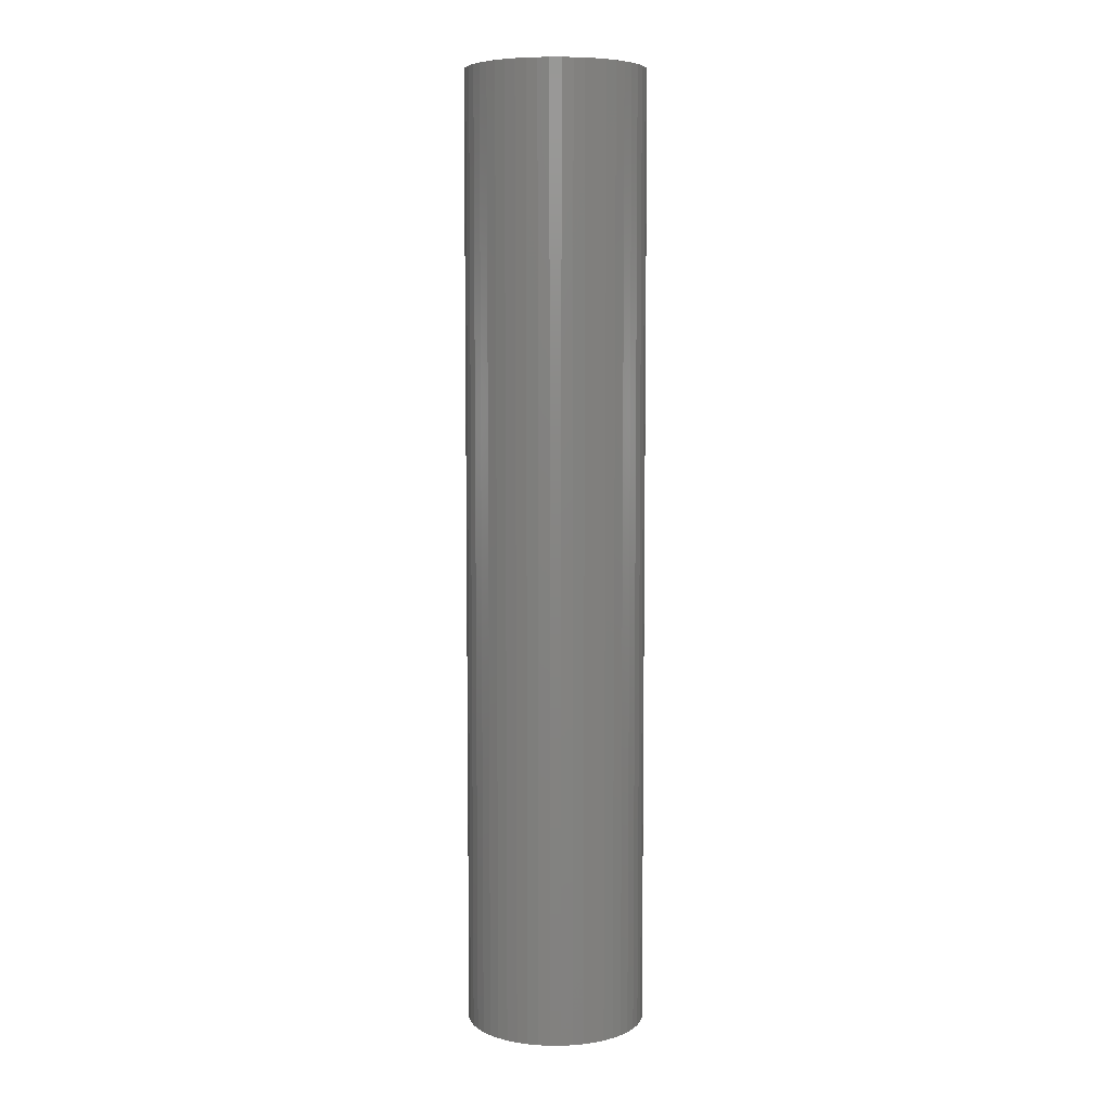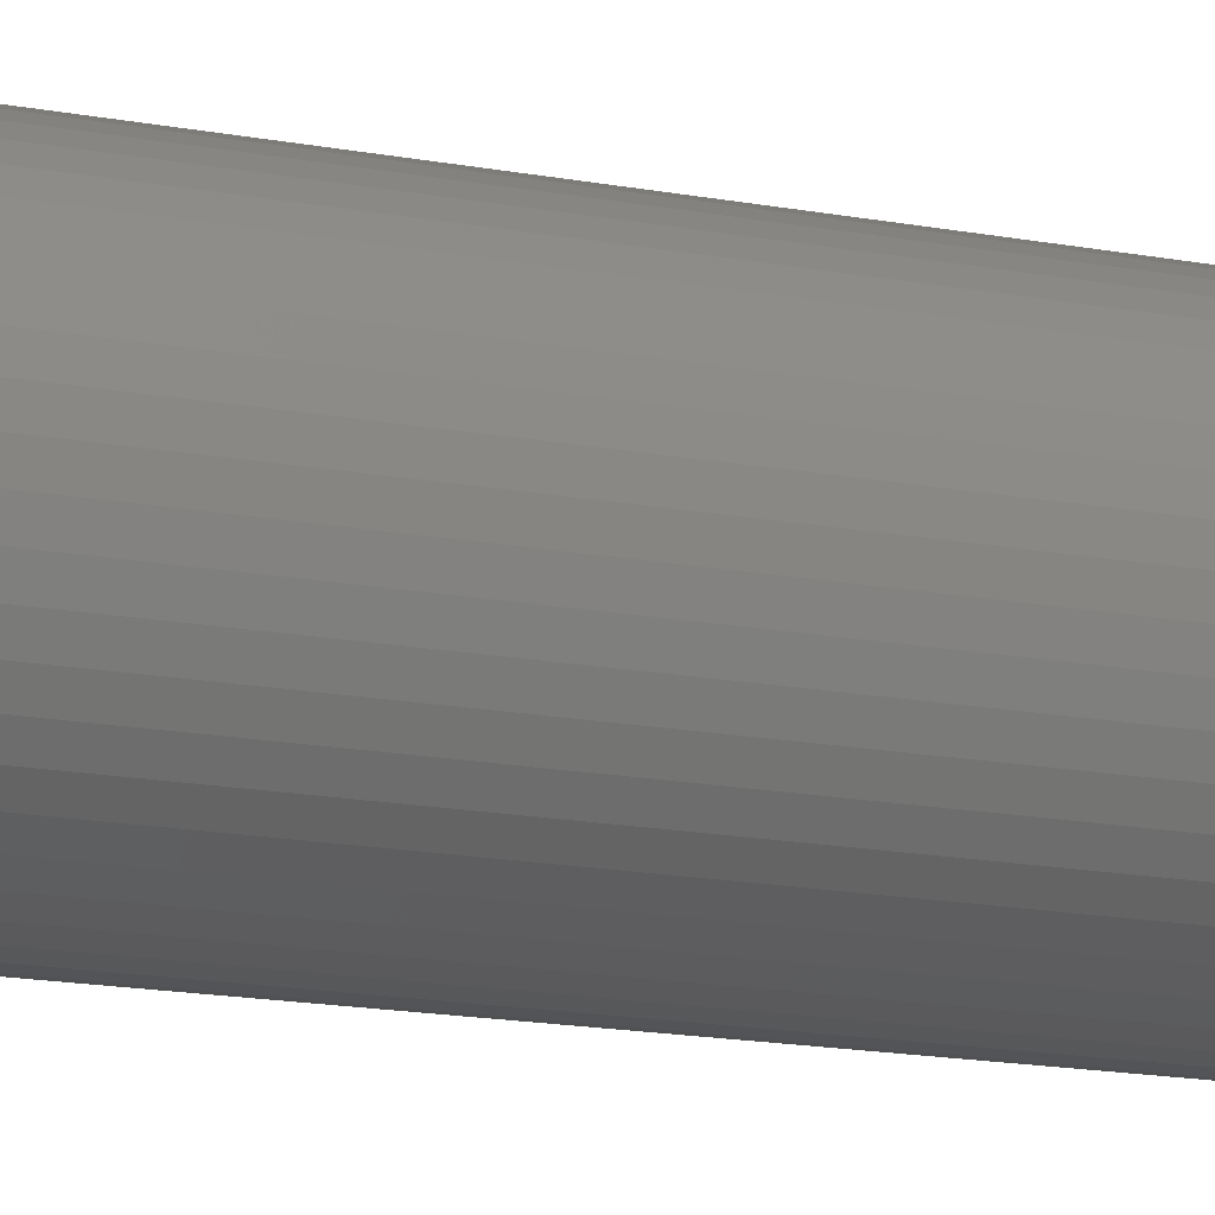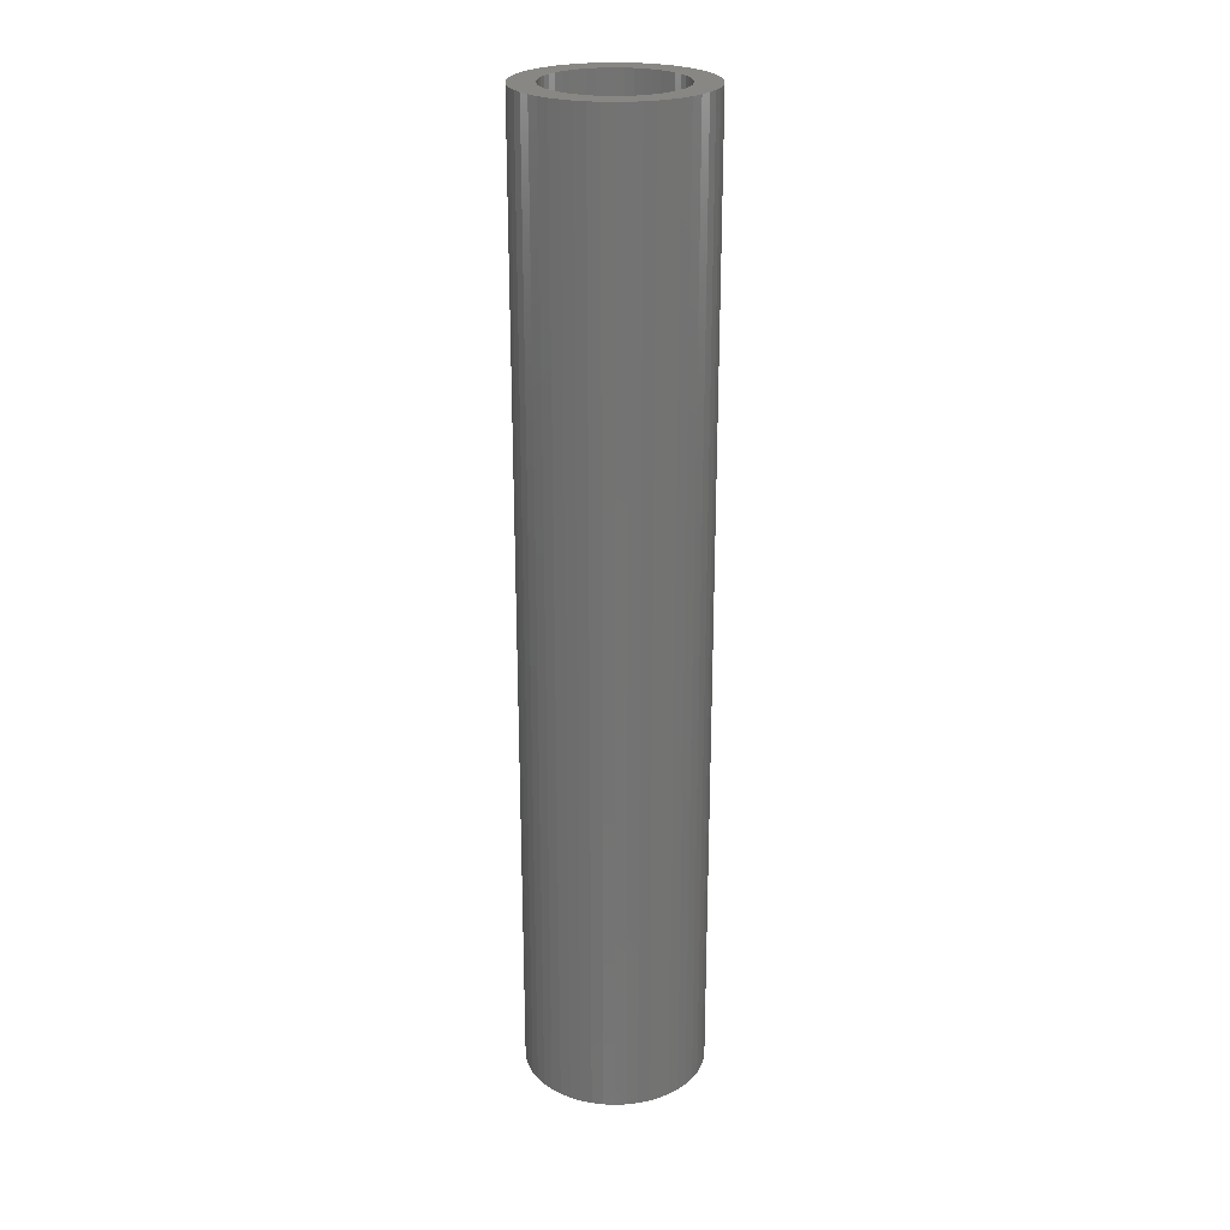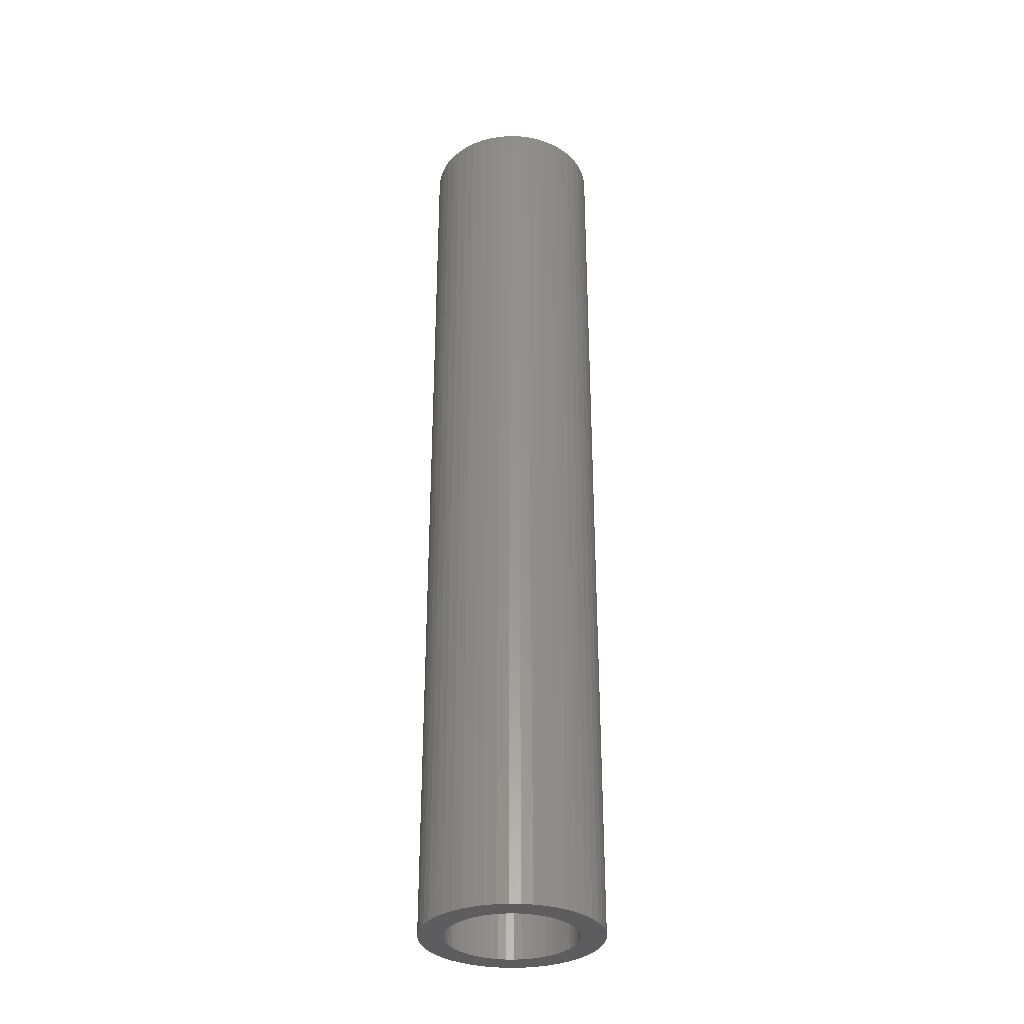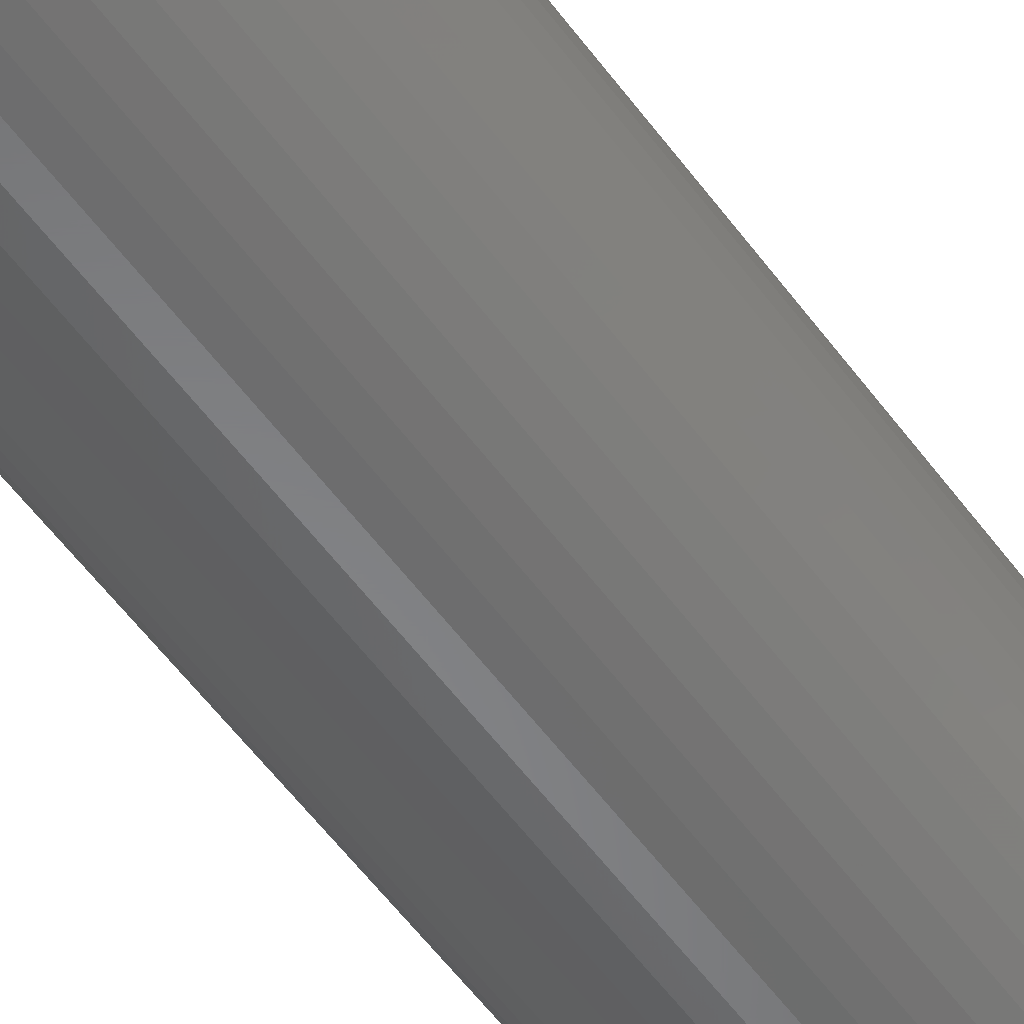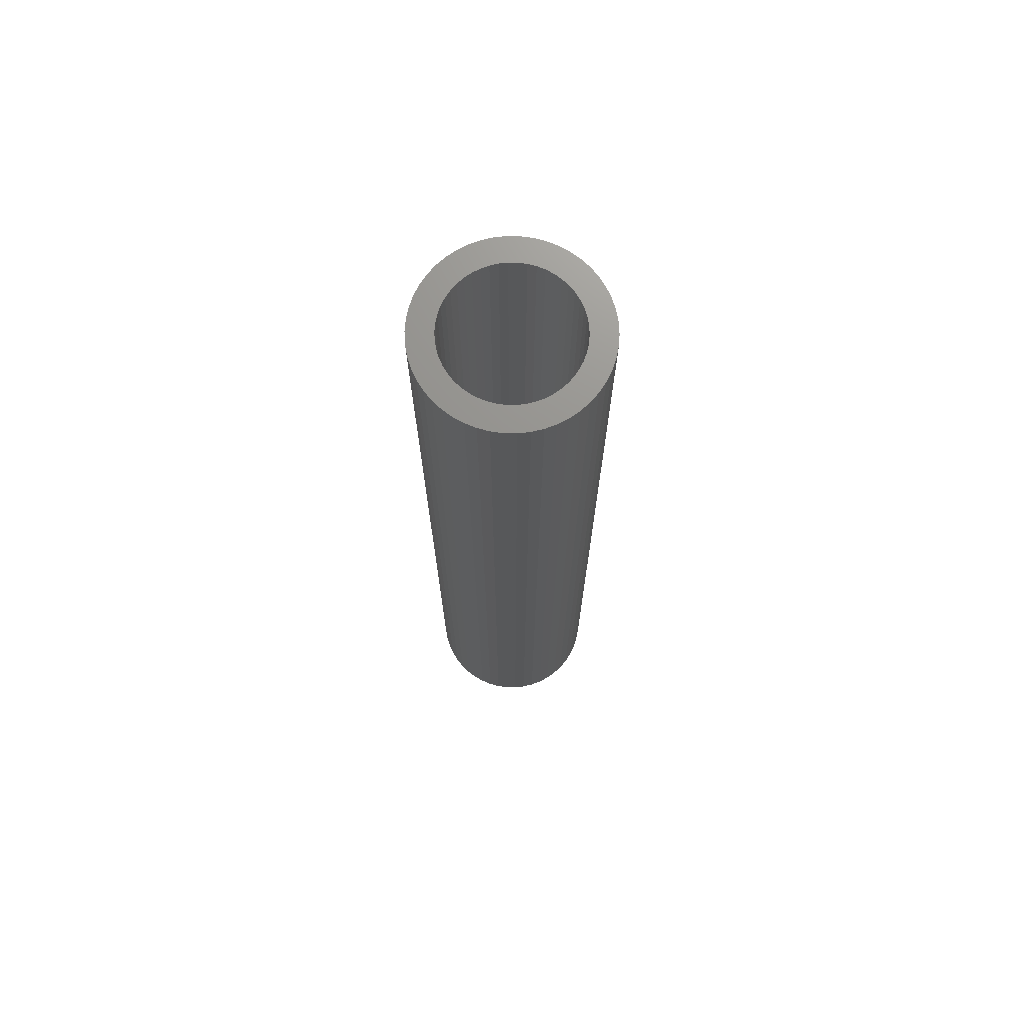
<metadata>
{"format":"stl","ext":"stl","renderer":"f3d","projection":"perspective","resolution":1024,"background":"white","views":[{"elev":6.6,"azim":-129.6,"up":"+Z"},{"elev":-12.4,"azim":63.1,"up":"+Y"},{"elev":24.3,"azim":3.7,"up":"+Z"},{"elev":-32.8,"azim":5.6,"up":"+Z"},{"elev":-53.9,"azim":-145.0,"up":"+Y"},{"elev":71.8,"azim":-64.0,"up":"+Z"}]}
</metadata>
<code>
# stl→obj: 200 verts, 400 faces
v 4.5 0 24
v 4.465 0.564 -24
v 4.465 0.564 24
v 4.5 0 -24
v -4.5 0 -24
v -4.465 0.564 24
v -4.465 0.564 -24
v -4.5 0 24
v 0.2826 4.491 -24
v -0.2826 4.491 24
v 0.2826 4.491 24
v -0.2826 4.491 -24
v 3.28 3.08 -24
v 2.868 3.467 24
v 3.28 3.08 24
v 2.868 3.467 -24
v -2.868 3.467 -24
v -3.28 3.08 24
v -2.868 3.467 24
v -3.28 3.08 -24
v -1.391 4.28 -24
v -1.916 4.072 24
v -1.391 4.28 24
v -1.916 4.072 -24
v 4.184 1.657 24
v 3.943 2.168 -24
v 3.943 2.168 24
v 4.184 1.657 -24
v 4.359 1.119 -24
v 4.359 1.119 24
v 1.916 4.072 -24
v 1.391 4.28 24
v 1.916 4.072 24
v 1.391 4.28 -24
v 0.8432 4.42 24
v 0.8432 4.42 -24
v 2.411 3.799 24
v 2.411 3.799 -24
v -4.184 1.657 -24
v -3.943 2.168 24
v -3.943 2.168 -24
v -4.184 1.657 24
v -3.641 2.645 24
v -3.641 2.645 -24
v -4.359 1.119 -24
v -4.359 1.119 24
v -2.411 3.799 24
v -2.411 3.799 -24
v -0.8432 4.42 24
v -0.8432 4.42 -24
v 3.641 -2.645 24
v 3.943 -2.168 -24
v 3.943 -2.168 24
v 3.641 -2.645 -24
v 4.465 -0.564 24
v 4.465 -0.564 -24
v 3.641 2.645 24
v 3.641 2.645 -24
v 2.868 -3.467 -24
v 3.28 -3.08 24
v 2.868 -3.467 24
v 3.28 -3.08 -24
v 4.359 -1.119 24
v 4.359 -1.119 -24
v -3.943 -2.168 -24
v -4.184 -1.657 24
v -4.184 -1.657 -24
v -3.943 -2.168 24
v -4.359 -1.119 24
v -4.359 -1.119 -24
v 1.916 -4.072 -24
v 2.411 -3.799 24
v 1.916 -4.072 24
v 2.411 -3.799 -24
v 3.25 0 24
v 3.224 0.4073 24
v 3.148 0.8082 24
v 3.224 -0.4073 24
v 3.022 1.196 24
v 2.848 1.566 24
v 3.148 -0.8082 24
v 2.629 1.91 24
v 4.184 -1.657 24
v 3.022 -1.196 24
v 2.369 2.225 24
v 2.072 2.504 24
v 1.741 2.744 24
v 1.384 2.941 24
v 1.004 3.091 24
v 0.609 3.192 24
v 0.2041 3.244 24
v -0.2041 3.244 24
v -0.609 3.192 24
v -1.004 3.091 24
v -1.384 2.941 24
v -1.741 2.744 24
v -2.072 2.504 24
v -2.369 2.225 24
v -2.629 1.91 24
v -2.848 1.566 24
v -3.022 1.196 24
v 2.848 -1.566 24
v 2.629 -1.91 24
v 2.369 -2.225 24
v 2.072 -2.504 24
v 1.741 -2.744 24
v 1.384 -2.941 24
v 1.391 -4.28 24
v 1.004 -3.091 24
v 0.8432 -4.42 24
v 0.609 -3.192 24
v 0.2826 -4.491 24
v 0.2041 -3.244 24
v -0.2041 -3.244 24
v -0.2826 -4.491 24
v -0.609 -3.192 24
v -0.8432 -4.42 24
v -1.004 -3.091 24
v -1.391 -4.28 24
v -1.384 -2.941 24
v -1.916 -4.072 24
v -1.741 -2.744 24
v -2.411 -3.799 24
v -2.072 -2.504 24
v -2.868 -3.467 24
v -2.369 -2.225 24
v -3.28 -3.08 24
v -2.629 -1.91 24
v -3.641 -2.645 24
v -2.848 -1.566 24
v -3.022 -1.196 24
v -3.148 -0.8082 24
v -3.224 -0.4073 24
v -4.465 -0.564 24
v -3.25 0 24
v -3.148 0.8082 24
v -3.224 0.4073 24
v 4.184 -1.657 -24
v -1.916 -4.072 -24
v -1.391 -4.28 -24
v -4.465 -0.564 -24
v 0.2826 -4.491 -24
v 0.8432 -4.42 -24
v 1.391 -4.28 -24
v -0.2826 -4.491 -24
v -0.8432 -4.42 -24
v -3.28 -3.08 -24
v -2.868 -3.467 -24
v -2.411 -3.799 -24
v -3.641 -2.645 -24
v 3.25 0 -24
v 3.224 -0.4073 -24
v 3.148 -0.8082 -24
v 3.224 0.4073 -24
v 3.022 -1.196 -24
v 2.848 -1.566 -24
v 3.148 0.8082 -24
v 2.629 -1.91 -24
v 3.022 1.196 -24
v 2.369 -2.225 -24
v 2.072 -2.504 -24
v 1.741 -2.744 -24
v 1.384 -2.941 -24
v 1.004 -3.091 -24
v 0.609 -3.192 -24
v 0.2041 -3.244 -24
v -0.2041 -3.244 -24
v -0.609 -3.192 -24
v -1.004 -3.091 -24
v -1.384 -2.941 -24
v -1.741 -2.744 -24
v -2.072 -2.504 -24
v -2.369 -2.225 -24
v -2.629 -1.91 -24
v -2.848 -1.566 -24
v -3.022 -1.196 -24
v 2.848 1.566 -24
v 2.629 1.91 -24
v 2.369 2.225 -24
v 2.072 2.504 -24
v 1.741 2.744 -24
v 1.384 2.941 -24
v 1.004 3.091 -24
v 0.609 3.192 -24
v 0.2041 3.244 -24
v -0.2041 3.244 -24
v -0.609 3.192 -24
v -1.004 3.091 -24
v -1.384 2.941 -24
v -1.741 2.744 -24
v -2.072 2.504 -24
v -2.369 2.225 -24
v -2.629 1.91 -24
v -2.848 1.566 -24
v -3.022 1.196 -24
v -3.148 0.8082 -24
v -3.224 0.4073 -24
v -3.25 0 -24
v -3.148 -0.8082 -24
v -3.224 -0.4073 -24
f 1 2 3
f 2 1 4
f 5 6 7
f 6 5 8
f 9 10 11
f 10 9 12
f 13 14 15
f 14 13 16
f 17 18 19
f 18 17 20
f 21 22 23
f 22 21 24
f 25 26 27
f 26 25 28
f 3 29 30
f 29 3 2
f 31 32 33
f 32 31 34
f 34 35 32
f 35 34 36
f 16 37 14
f 37 16 38
f 39 40 41
f 40 39 42
f 41 43 44
f 43 41 40
f 45 42 39
f 42 45 46
f 24 47 22
f 47 24 48
f 12 49 10
f 49 12 50
f 51 52 53
f 52 51 54
f 55 4 1
f 4 55 56
f 30 28 25
f 28 30 29
f 57 13 15
f 13 57 58
f 27 58 57
f 58 27 26
f 36 11 35
f 11 36 9
f 50 23 49
f 23 50 21
f 59 60 61
f 60 59 62
f 63 56 55
f 56 63 64
f 65 66 67
f 66 65 68
f 67 69 70
f 69 67 66
f 60 54 51
f 54 60 62
f 71 72 73
f 72 71 74
f 38 33 37
f 33 38 31
f 44 18 20
f 18 44 43
f 75 1 3
f 76 3 30
f 1 75 55
f 77 30 25
f 78 55 75
f 79 25 27
f 55 78 63
f 80 27 57
f 81 63 78
f 82 57 15
f 63 81 83
f 84 83 81
f 3 76 75
f 30 77 76
f 25 79 77
f 85 15 14
f 27 80 79
f 57 82 80
f 86 14 37
f 15 85 82
f 14 86 85
f 87 37 33
f 37 87 86
f 88 33 32
f 33 88 87
f 32 89 88
f 35 89 32
f 35 90 89
f 11 90 35
f 11 91 90
f 11 92 91
f 10 92 11
f 10 93 92
f 49 93 10
f 49 94 93
f 23 94 49
f 94 23 95
f 22 95 23
f 95 22 96
f 47 96 22
f 96 47 97
f 19 97 47
f 97 19 98
f 18 98 19
f 98 18 99
f 43 99 18
f 99 43 100
f 40 100 43
f 42 101 40
f 100 40 101
f 83 84 53
f 102 53 84
f 53 102 51
f 103 51 102
f 51 103 60
f 104 60 103
f 60 104 61
f 105 61 104
f 61 105 72
f 106 72 105
f 72 106 73
f 107 73 106
f 73 107 108
f 109 108 107
f 109 110 108
f 111 110 109
f 111 112 110
f 113 112 111
f 114 112 113
f 114 115 112
f 116 115 114
f 116 117 115
f 118 117 116
f 119 118 120
f 118 119 117
f 121 120 122
f 120 121 119
f 123 122 124
f 125 124 126
f 122 123 121
f 127 126 128
f 129 128 130
f 124 125 123
f 68 130 131
f 66 131 132
f 69 132 133
f 126 127 125
f 134 133 135
f 101 42 136
f 46 136 42
f 128 129 127
f 136 46 137
f 130 68 129
f 6 137 46
f 131 66 68
f 137 6 135
f 132 69 66
f 8 135 6
f 133 134 69
f 135 8 134
f 7 46 45
f 46 7 6
f 48 19 47
f 19 48 17
f 83 64 63
f 64 83 138
f 53 138 83
f 138 53 52
f 139 119 121
f 119 139 140
f 141 8 5
f 8 141 134
f 142 110 112
f 110 142 143
f 74 61 72
f 61 74 59
f 144 73 108
f 73 144 71
f 145 112 115
f 112 145 142
f 146 115 117
f 115 146 145
f 140 117 119
f 117 140 146
f 147 125 127
f 125 147 148
f 149 121 123
f 121 149 139
f 147 129 150
f 129 147 127
f 150 68 65
f 68 150 129
f 151 4 56
f 152 56 64
f 4 151 2
f 153 64 138
f 154 2 151
f 155 138 52
f 2 154 29
f 156 52 54
f 157 29 154
f 158 54 62
f 29 157 28
f 159 28 157
f 56 152 151
f 64 153 152
f 138 155 153
f 160 62 59
f 52 156 155
f 54 158 156
f 161 59 74
f 62 160 158
f 59 161 160
f 162 74 71
f 74 162 161
f 163 71 144
f 71 163 162
f 144 164 163
f 143 164 144
f 143 165 164
f 142 165 143
f 142 166 165
f 142 167 166
f 145 167 142
f 145 168 167
f 146 168 145
f 146 169 168
f 140 169 146
f 169 140 170
f 139 170 140
f 170 139 171
f 149 171 139
f 171 149 172
f 148 172 149
f 172 148 173
f 147 173 148
f 173 147 174
f 150 174 147
f 174 150 175
f 65 175 150
f 67 176 65
f 175 65 176
f 28 159 26
f 177 26 159
f 26 177 58
f 178 58 177
f 58 178 13
f 179 13 178
f 13 179 16
f 180 16 179
f 16 180 38
f 181 38 180
f 38 181 31
f 182 31 181
f 31 182 34
f 183 34 182
f 183 36 34
f 184 36 183
f 184 9 36
f 185 9 184
f 186 9 185
f 186 12 9
f 187 12 186
f 187 50 12
f 188 50 187
f 21 188 189
f 188 21 50
f 24 189 190
f 189 24 21
f 48 190 191
f 17 191 192
f 190 48 24
f 20 192 193
f 44 193 194
f 191 17 48
f 41 194 195
f 39 195 196
f 45 196 197
f 192 20 17
f 7 197 198
f 176 67 199
f 70 199 67
f 193 44 20
f 199 70 200
f 194 41 44
f 141 200 70
f 195 39 41
f 200 141 198
f 196 45 39
f 5 198 141
f 197 7 45
f 198 5 7
f 70 134 141
f 134 70 69
f 143 108 110
f 108 143 144
f 148 123 125
f 123 148 149
f 159 80 177
f 80 159 79
f 136 195 101
f 195 136 196
f 177 82 178
f 82 177 80
f 183 88 89
f 88 183 182
f 189 94 95
f 94 189 188
f 101 194 100
f 194 101 195
f 152 75 151
f 75 152 78
f 162 107 106
f 107 162 163
f 185 90 91
f 90 185 184
f 181 86 87
f 86 181 180
f 99 192 98
f 192 99 193
f 190 95 96
f 95 190 189
f 187 92 93
f 92 187 186
f 191 96 97
f 96 191 190
f 151 76 154
f 76 151 75
f 161 106 105
f 106 161 162
f 155 81 153
f 81 155 84
f 168 118 116
f 118 168 169
f 154 77 157
f 77 154 76
f 157 79 159
f 79 157 77
f 180 85 86
f 85 180 179
f 186 91 92
f 91 186 185
f 184 89 90
f 89 184 183
f 135 197 137
f 197 135 198
f 100 193 99
f 193 100 194
f 188 93 94
f 93 188 187
f 192 97 98
f 97 192 191
f 153 78 152
f 78 153 81
f 158 102 156
f 102 158 103
f 156 84 155
f 84 156 102
f 165 113 111
f 113 165 166
f 178 85 179
f 85 178 82
f 182 87 88
f 87 182 181
f 137 196 136
f 196 137 197
f 167 116 114
f 116 167 168
f 133 198 135
f 198 133 200
f 131 199 132
f 199 131 176
f 126 174 128
f 174 126 173
f 160 105 104
f 105 160 161
f 160 103 158
f 103 160 104
f 171 124 122
f 124 171 172
f 166 114 113
f 114 166 167
f 132 200 133
f 200 132 199
f 172 126 124
f 126 172 173
f 130 176 131
f 176 130 175
f 164 111 109
f 111 164 165
f 163 109 107
f 109 163 164
f 170 122 120
f 122 170 171
f 169 120 118
f 120 169 170
f 128 175 130
f 175 128 174

</code>
